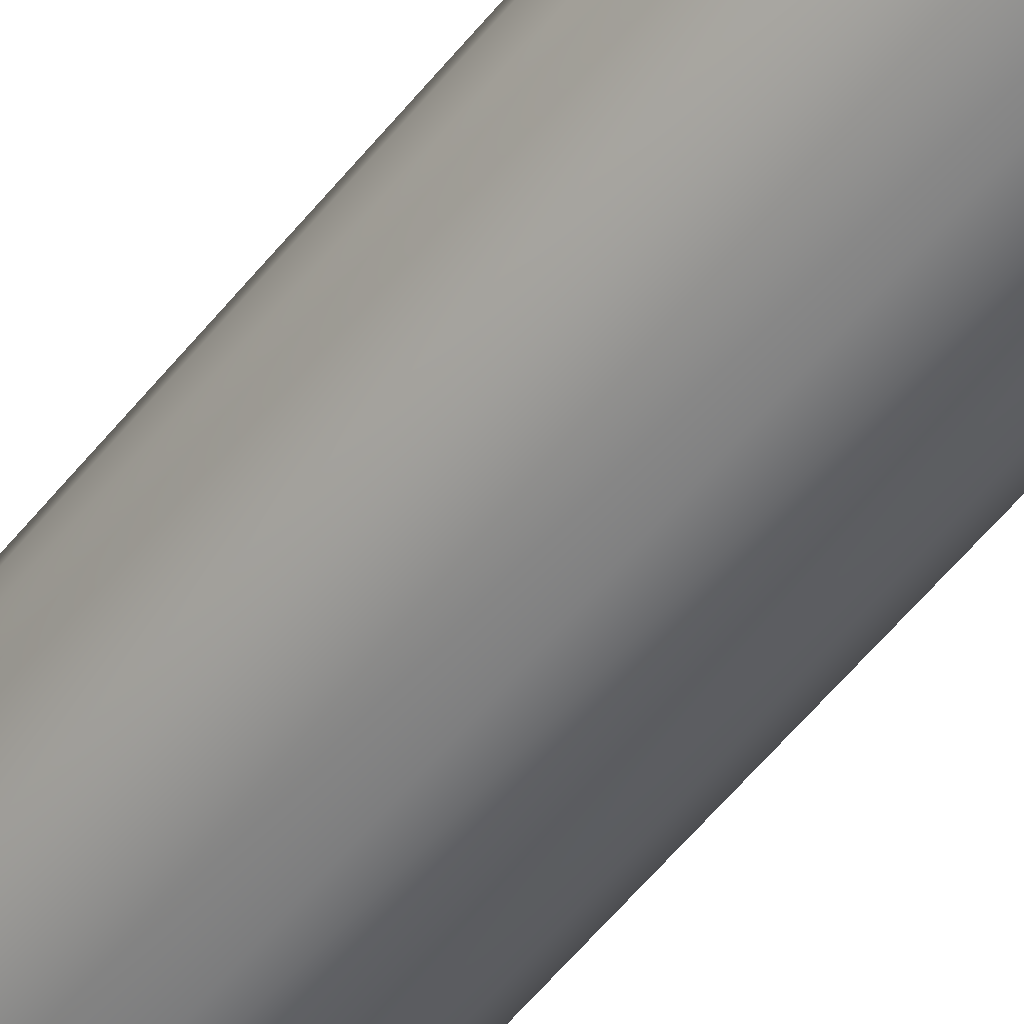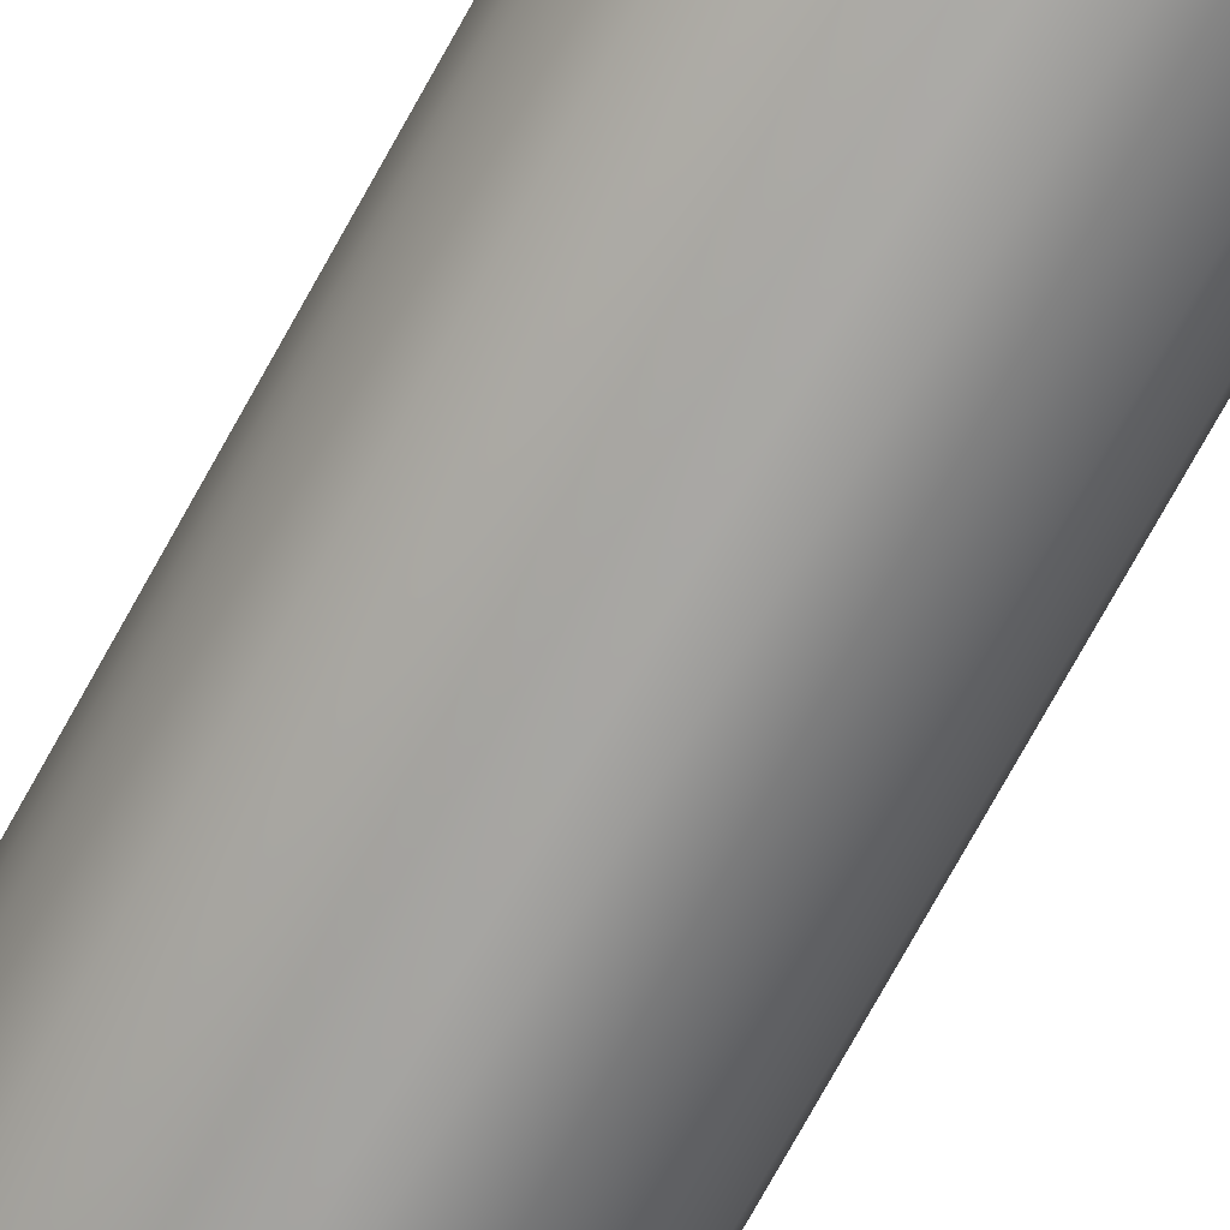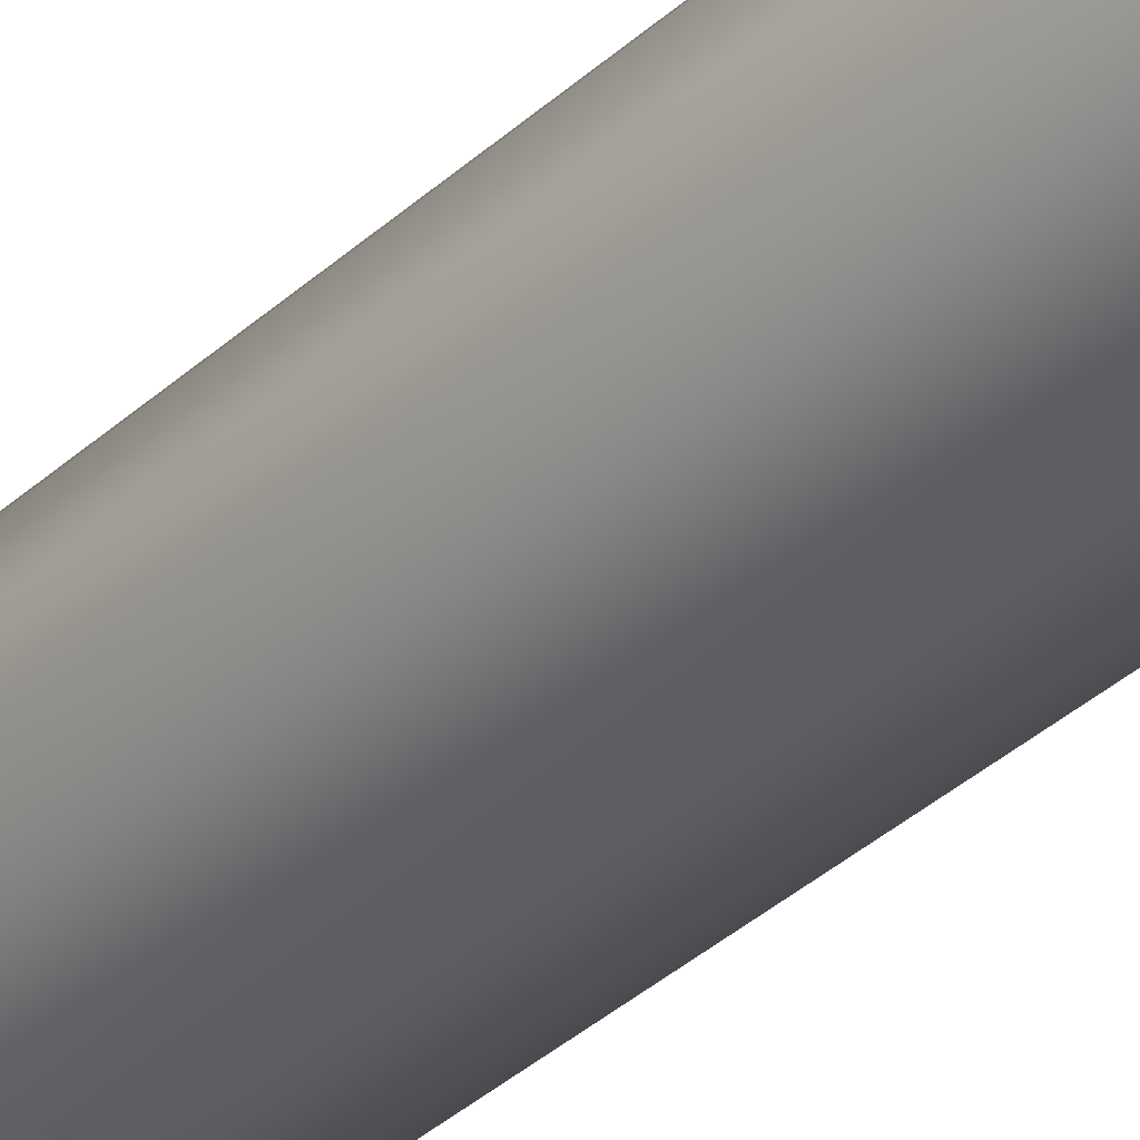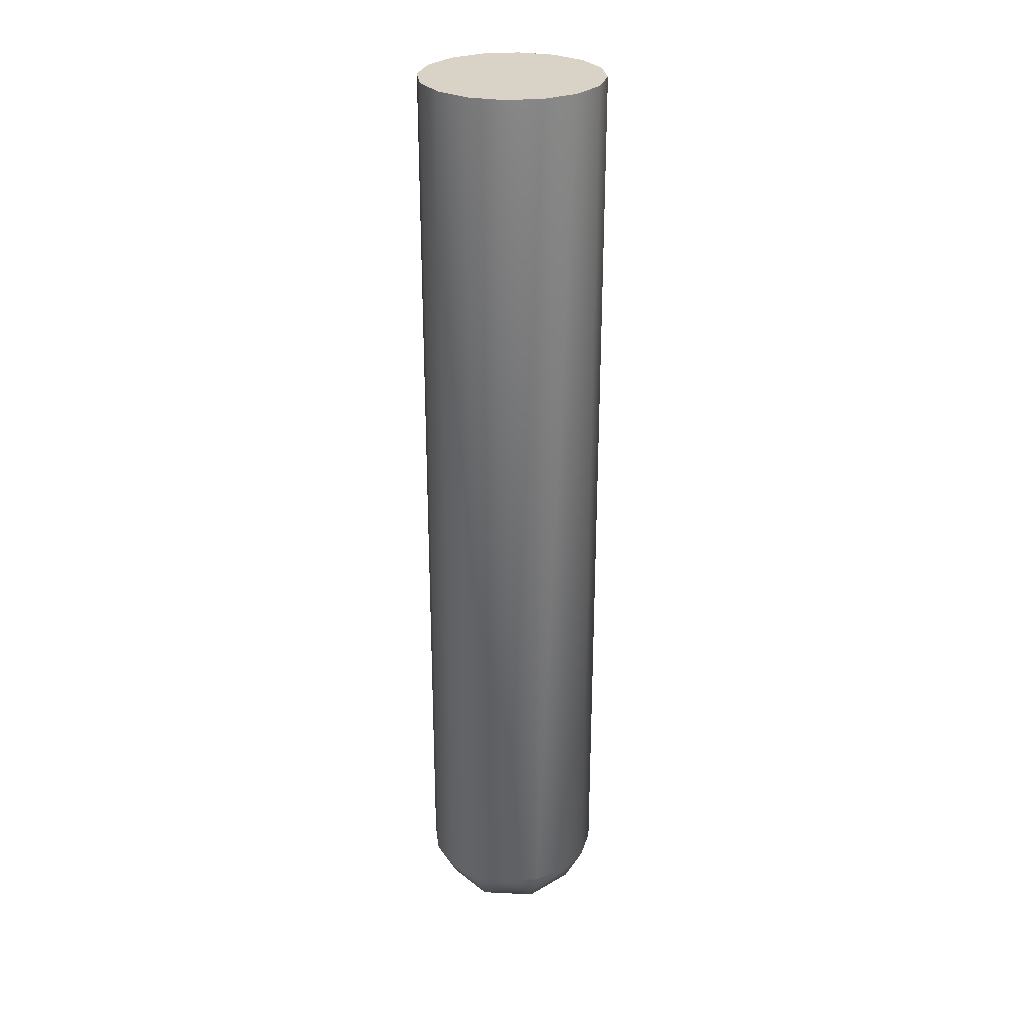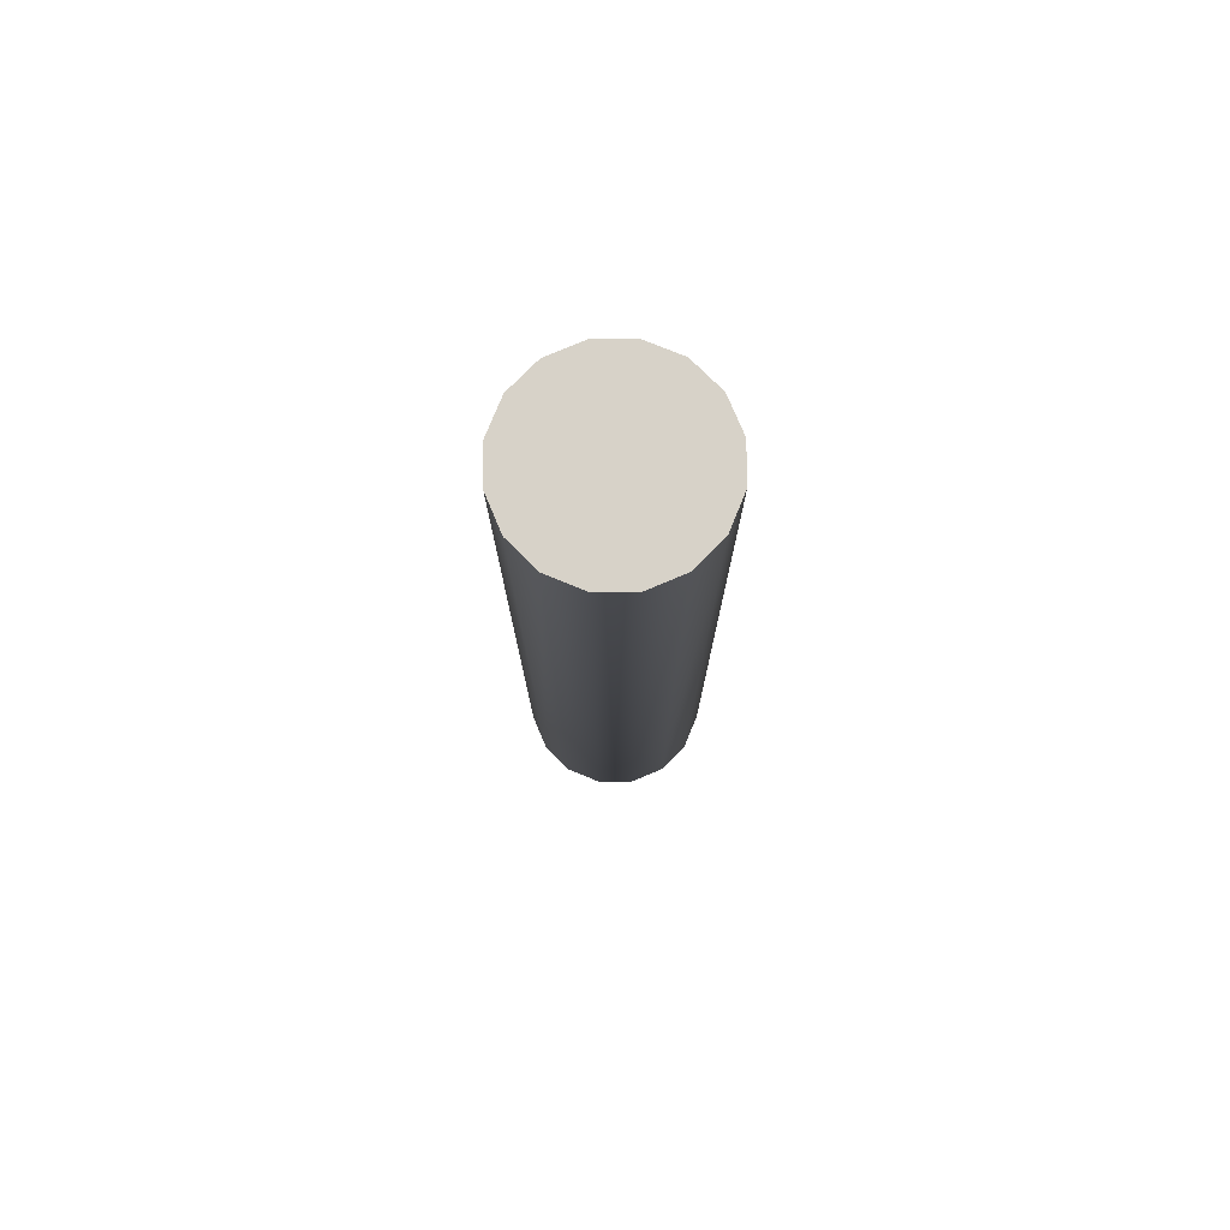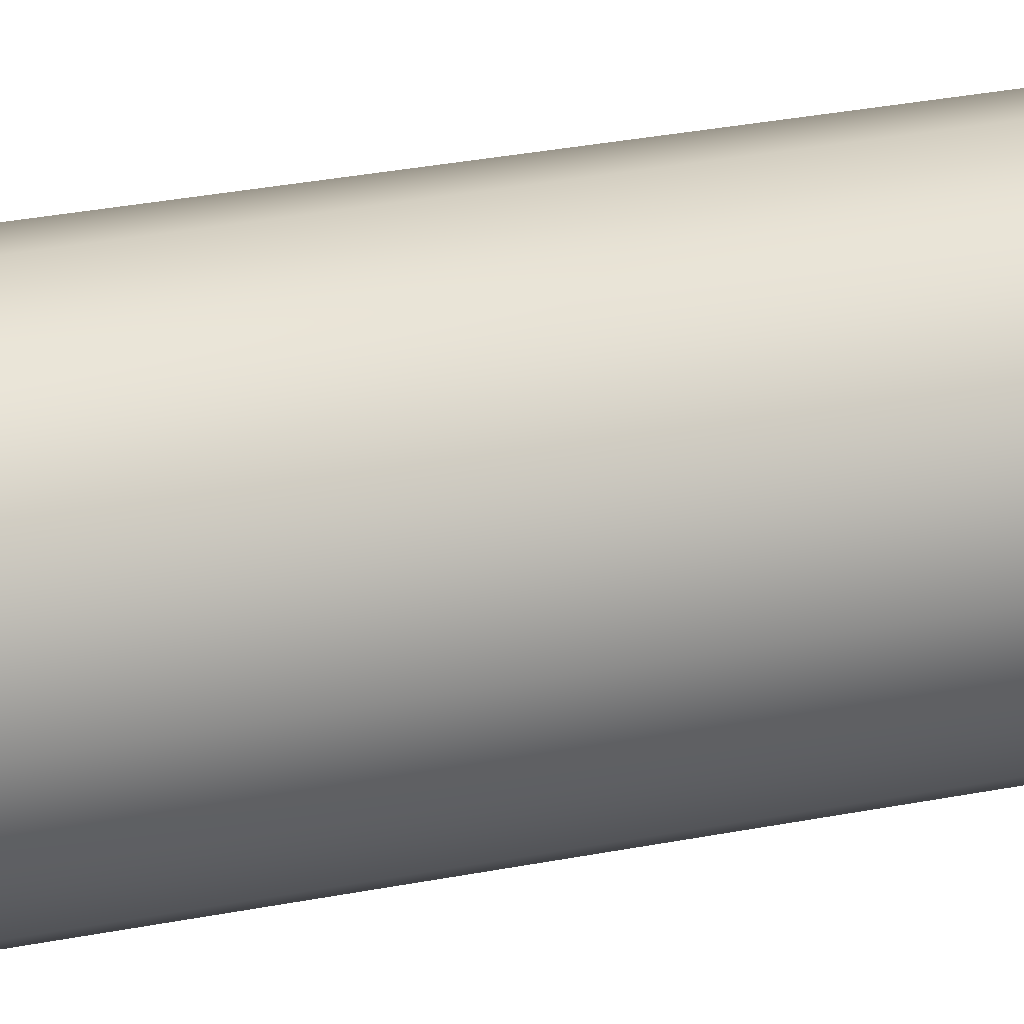
<metadata>
{"format":"obj","ext":"obj","renderer":"f3d","projection":"perspective","resolution":1024,"background":"white","views":[{"elev":-63.5,"azim":-40.1,"up":"+Y"},{"elev":-78.7,"azim":-29.4,"up":"+Y"},{"elev":-41.5,"azim":-43.5,"up":"+Y"},{"elev":28.0,"azim":71.6,"up":"+Z"},{"elev":77.4,"azim":-124.1,"up":"+Z"},{"elev":26.0,"azim":71.6,"up":"+Y"}]}
</metadata>
<code>
v  -1.375 5.405 -6.33
v  -1.27 4.878 -6.33
v  -0.9722 4.432 -6.33
v  0.9722 6.377 -6.33
v  0.5262 6.675 -6.33
v  -0 6.78 -6.33
v  1.375 5.405 -6.33
v  -0 4.03 -6.33
v  -0.5262 4.134 -6.33
v  1.27 5.931 -6.33
v  -0.5262 6.675 -6.33
v  -0.9722 6.377 -6.33
v  -1.27 5.931 -6.33
v  0.5262 4.134 -6.33
v  0.9722 4.432 -6.33
v  1.27 4.878 -6.33
v  -0.7589 6.163 -20.53
v  0 6.478 -20.53
v  0.7589 6.163 -20.53
v  1.375 5.405 -19.94
v  1.27 4.878 -19.94
v  1.073 5.405 -20.53
v  1.27 5.931 -19.94
v  0.9722 6.377 -19.94
v  0.5262 6.675 -19.94
v  0 6.78 -19.94
v  -0.5262 6.675 -19.94
v  -0.9722 6.377 -19.94
v  0 4.331 -20.53
v  0.7589 4.646 -20.53
v  0.5262 4.134 -19.94
v  0.9722 4.432 -19.94
v  -0.7589 4.646 -20.53
v  -1.073 5.405 -20.53
v  -1.27 5.931 -19.94
v  -1.375 5.405 -19.94
v  -1.27 4.878 -19.94
v  -0.9722 4.432 -19.94
v  -0.5262 4.134 -19.94
v  0 4.03 -19.94
o barrel0
g barrel0
f 1 2 3
f 4 5 6
f 4 6 7
f 6 1 7
f 1 8 7
f 1 3 8
f 3 9 8
f 10 4 7
f 6 11 12
f 6 12 1
f 12 13 1
f 8 14 15
f 8 15 7
f 15 16 7
f 17 18 19
f 20 21 22
f 23 20 22
f 22 19 23
f 24 23 19
f 25 24 19
f 19 18 25
f 26 25 18
f 27 26 18
f 18 17 27
f 28 27 17
f 29 30 31
f 32 31 30
f 21 32 30
f 30 22 21
f 22 30 19
f 30 33 19
f 33 17 19
f 33 34 17
f 30 29 33
f 35 28 17
f 17 34 35
f 36 35 34
f 37 36 34
f 34 33 37
f 38 37 33
f 39 38 33
f 33 29 39
f 40 39 29
f 31 40 29
f 10 7 20
f 20 23 10
f 4 10 23
f 23 24 4
f 5 4 24
f 24 25 5
f 6 5 25
f 25 26 6
f 11 6 26
f 26 27 11
f 12 11 27
f 27 28 12
f 13 12 28
f 28 35 13
f 1 13 35
f 35 36 1
f 2 1 36
f 36 37 2
f 3 2 37
f 37 38 3
f 9 3 38
f 38 39 9
f 8 9 39
f 39 40 8
f 21 20 7
f 7 16 21
f 32 21 16
f 16 15 32
f 31 32 15
f 15 14 31
f 40 31 14
f 14 8 40

</code>
